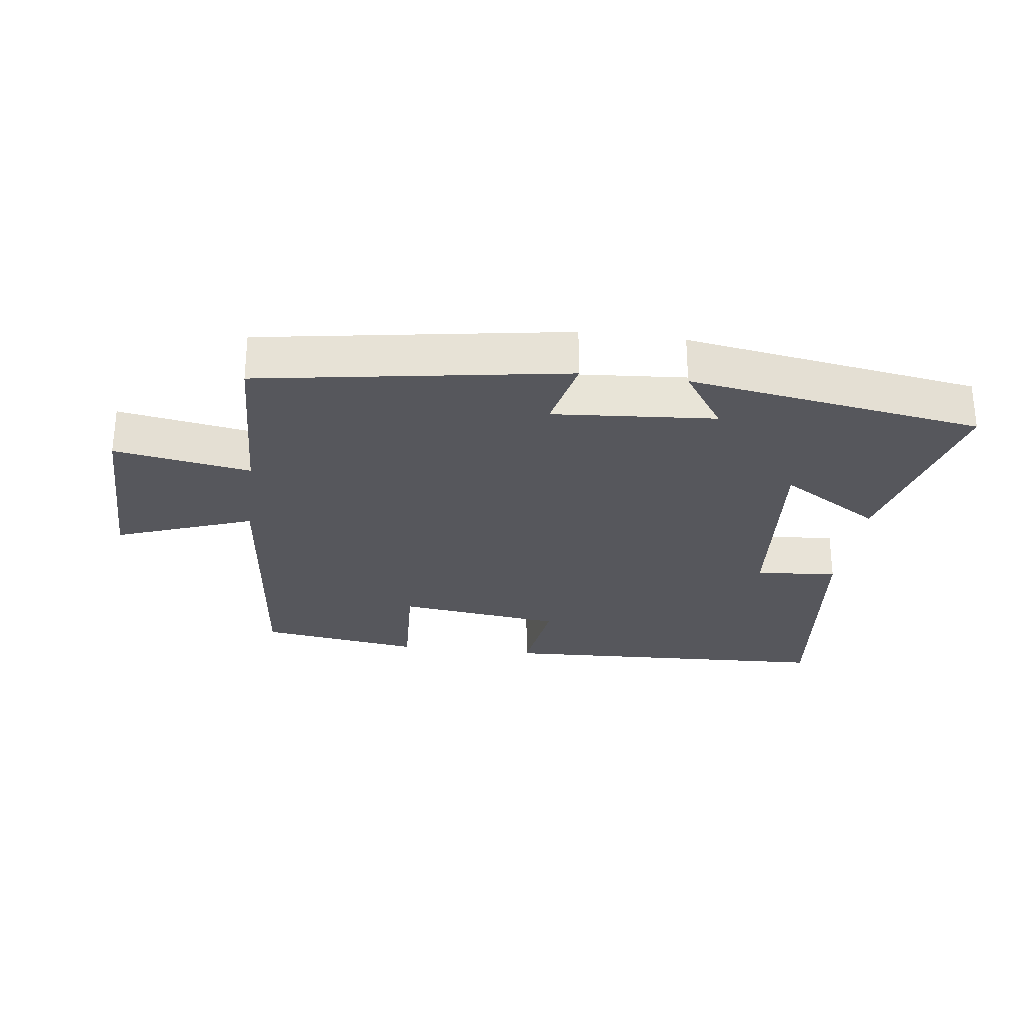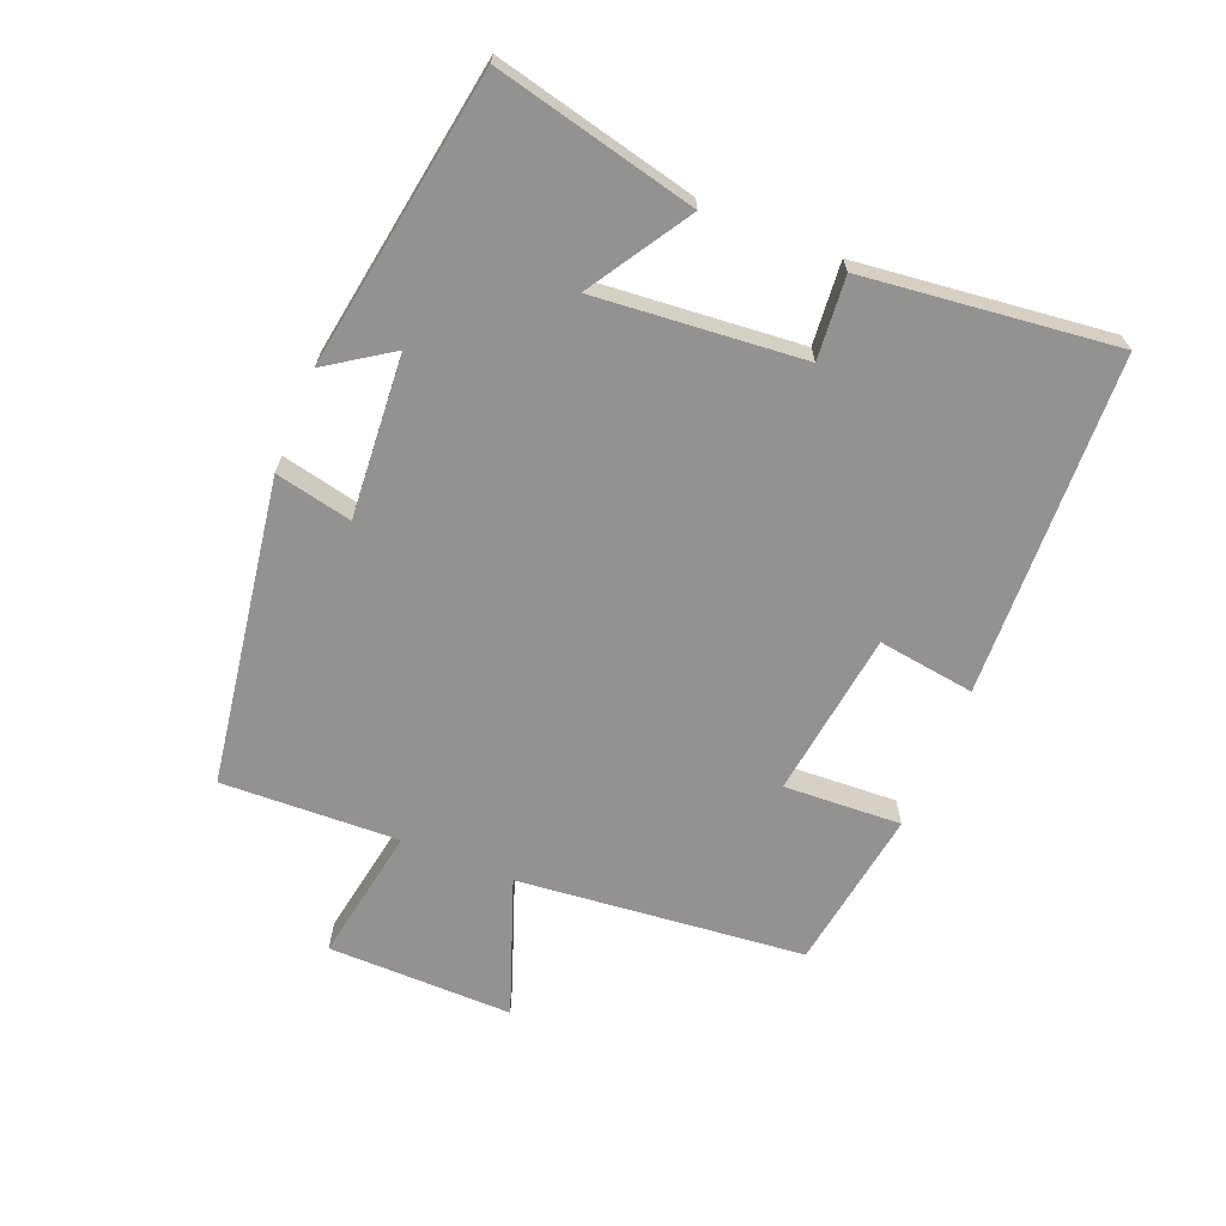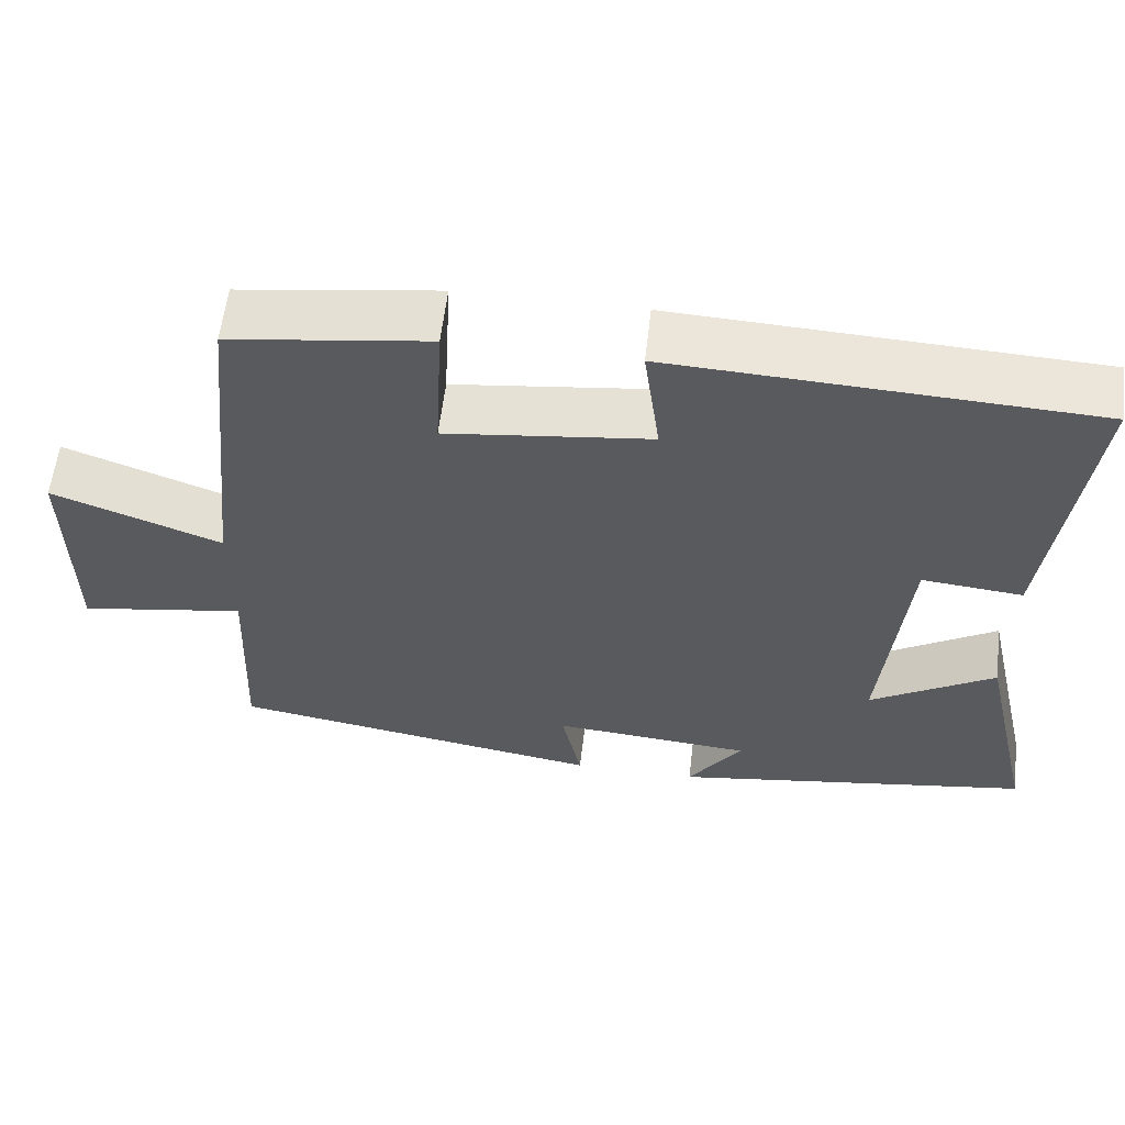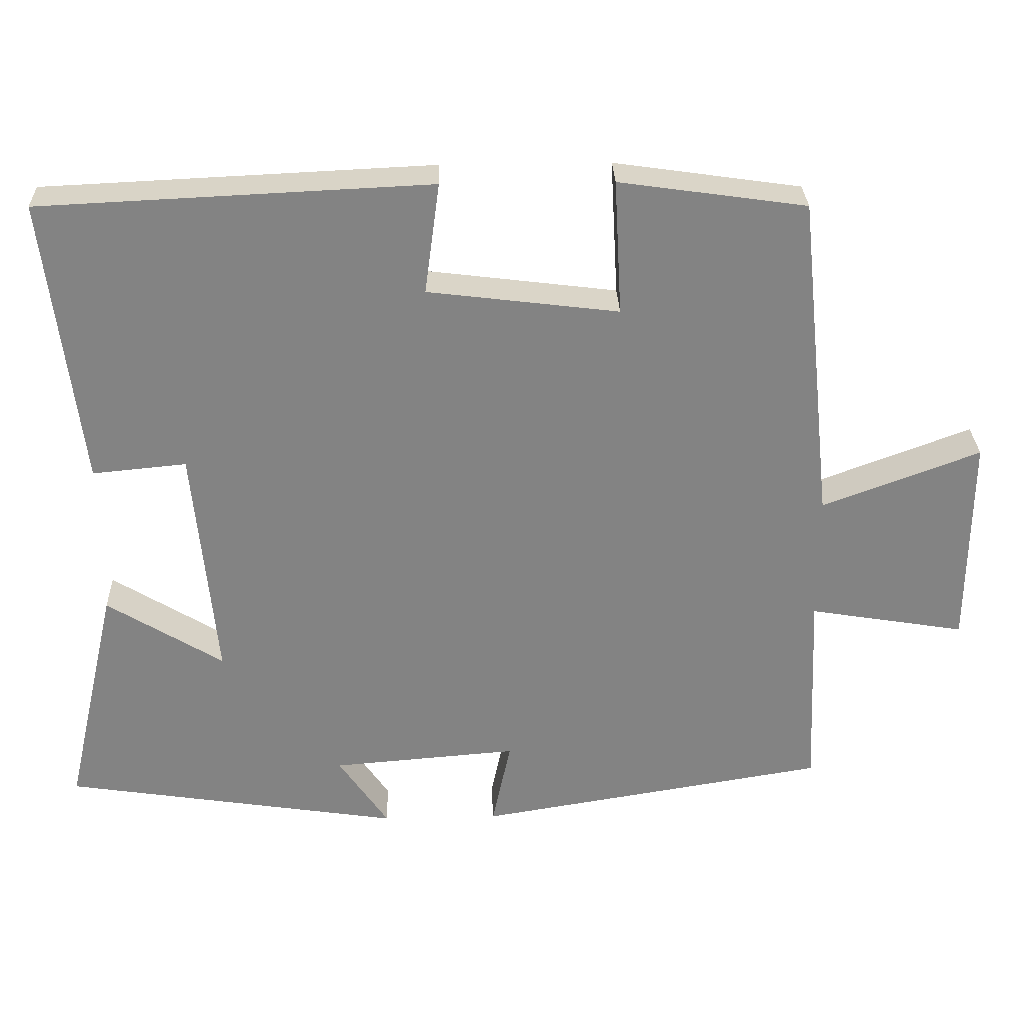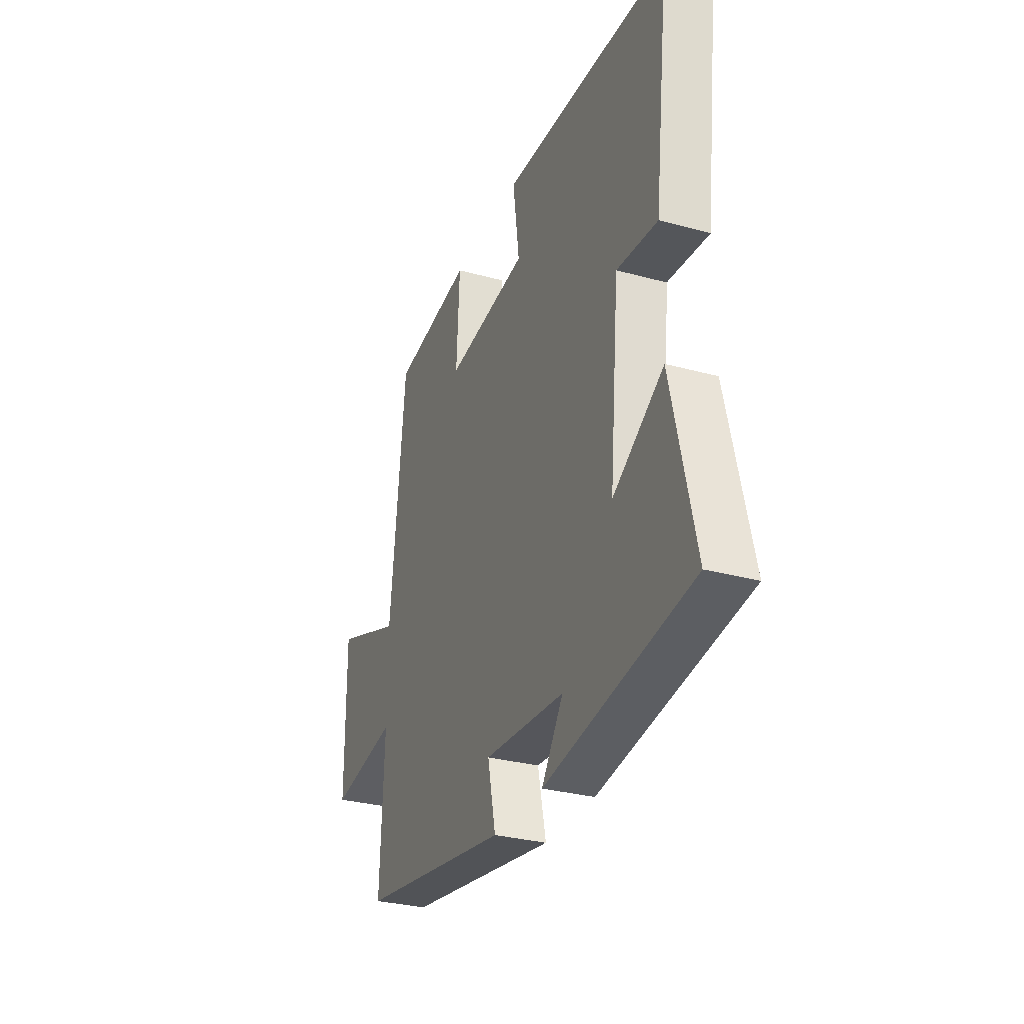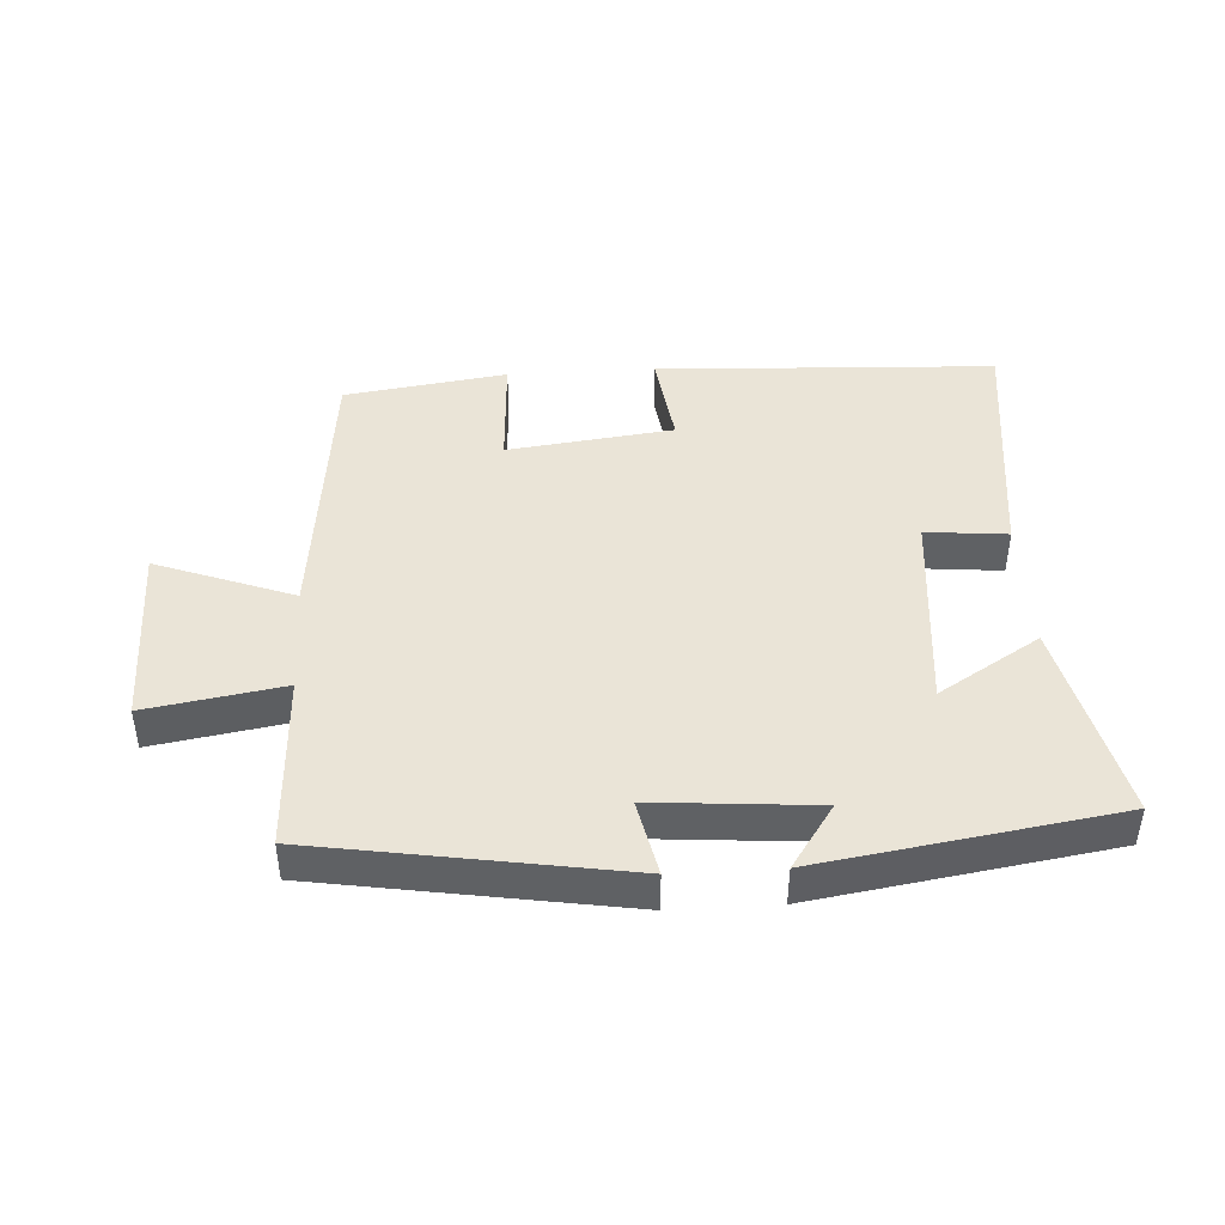
<metadata>
{"format":"obj","ext":"obj","renderer":"f3d","projection":"perspective","resolution":1024,"background":"white","views":[{"elev":-27.6,"azim":172.4,"up":"+Y"},{"elev":-66.4,"azim":-112.5,"up":"+Y"},{"elev":58.8,"azim":-173.3,"up":"+Z"},{"elev":29.1,"azim":-1.9,"up":"+Z"},{"elev":-30.5,"azim":-111.6,"up":"+Z"},{"elev":43.7,"azim":176.6,"up":"+Y"}]}
</metadata>
<code>
v 0.512 0.07 -0.423
v 0.041 0.07 -0.5
v 0.066 0.07 -0.382
v -0.184 0.07 -0.402
v -0.117 0.07 -0.5
v -0.571 0.07 -0.43
v -0.5 0.07 -0.12
v -0.344 0.07 -0.216
v -0.374 0.07 0.102
v -0.5 0.07 0.09
v -0.547 0.07 0.476
v -0.024 0.07 0.5
v -0.044 0.07 0.351
v 0.212 0.07 0.319
v 0.202 0.07 0.5
v 0.453 0.07 0.464
v 0.5 0.07 0.022
v 0.712 0.07 0.101
v 0.71 0.07 -0.185
v 0.5 0.07 -0.15
v 0.512 0 -0.423
v 0.041 0 -0.5
v 0.066 0 -0.382
v -0.184 0 -0.402
v -0.117 0 -0.5
v -0.571 0 -0.43
v -0.5 0 -0.12
v -0.344 0 -0.216
v -0.374 0 0.102
v -0.5 0 0.09
v -0.547 0 0.476
v -0.024 0 0.5
v -0.044 0 0.351
v 0.212 0 0.319
v 0.202 0 0.5
v 0.453 0 0.464
v 0.5 0 0.022
v 0.712 0 0.101
v 0.71 0 -0.185
v 0.5 0 -0.15
f 17 18 19 20
f 16 17 20
f 15 16 20
f 14 15 20
f 13 14 20 1
f 11 12 13
f 10 11 13
f 9 10 13
f 8 9 13 1
f 6 7 8
f 5 6 8
f 4 5 8
f 3 4 8
f 3 8 1
f 1 2 3
f 40 39 38 37
f 40 37 36
f 40 36 35
f 40 35 34
f 21 40 34 33
f 33 32 31
f 33 31 30
f 33 30 29
f 21 33 29 28
f 28 27 26
f 28 26 25
f 28 25 24
f 28 24 23
f 21 28 23
f 23 22 21
f 1 21 22 2
f 2 22 23 3
f 3 23 24 4
f 4 24 25 5
f 5 25 26 6
f 6 26 27 7
f 7 27 28 8
f 8 28 29 9
f 9 29 30 10
f 10 30 31 11
f 11 31 32 12
f 12 32 33 13
f 13 33 34 14
f 14 34 35 15
f 15 35 36 16
f 16 36 37 17
f 17 37 38 18
f 18 38 39 19
f 19 39 40 20
f 20 40 21 1

</code>
